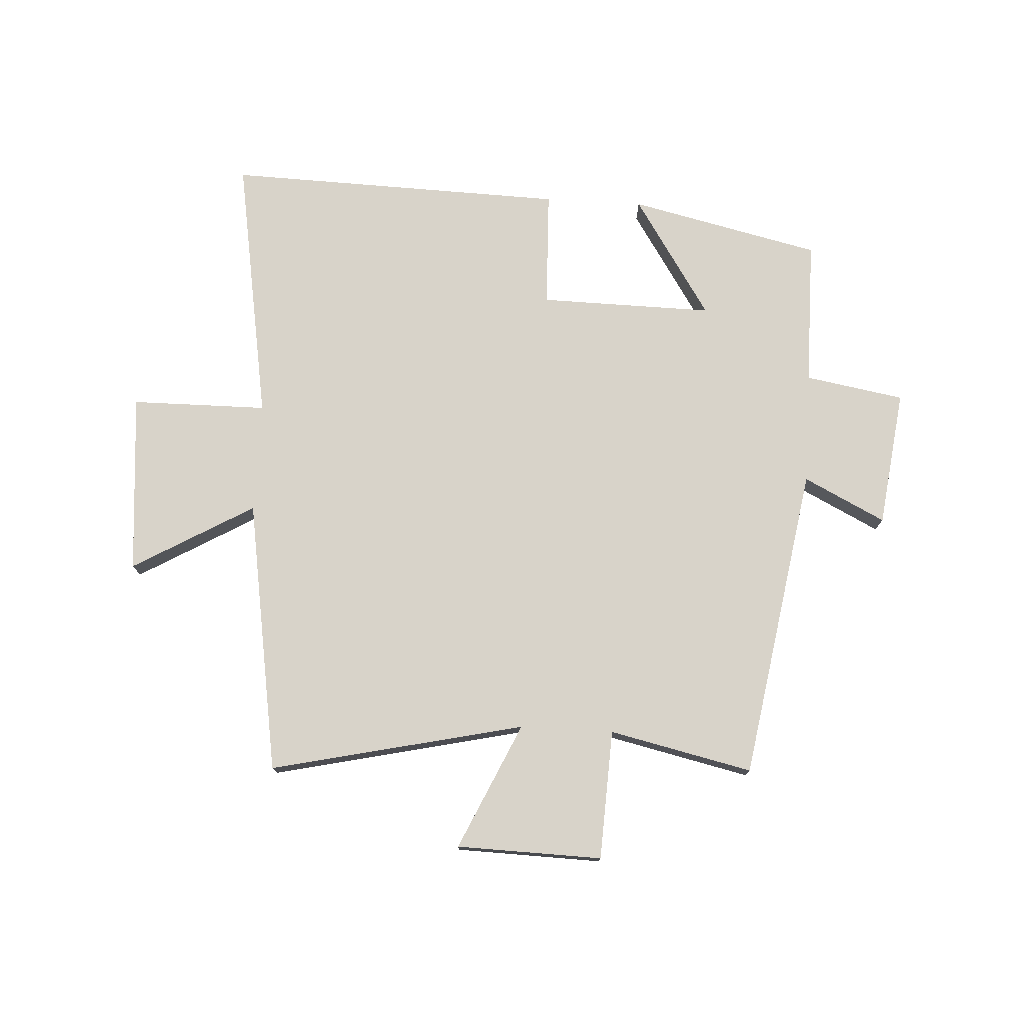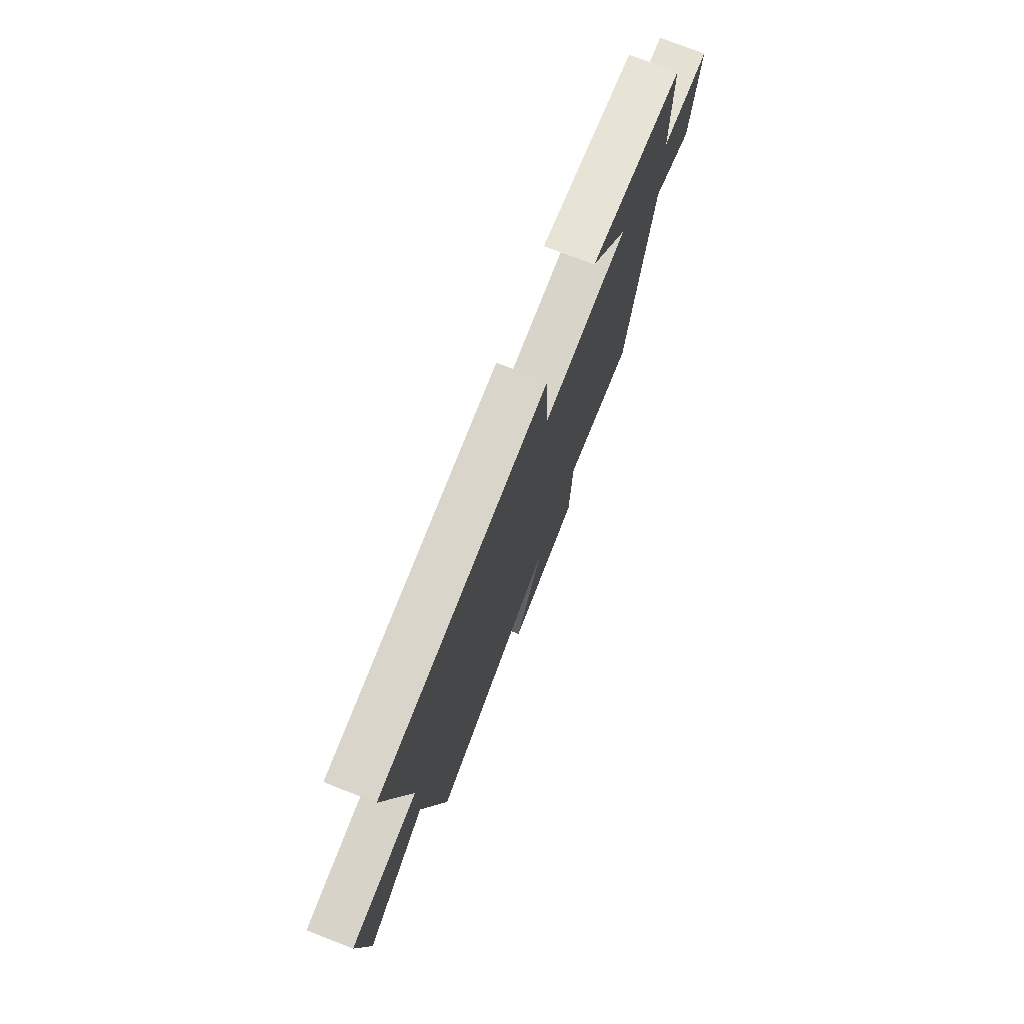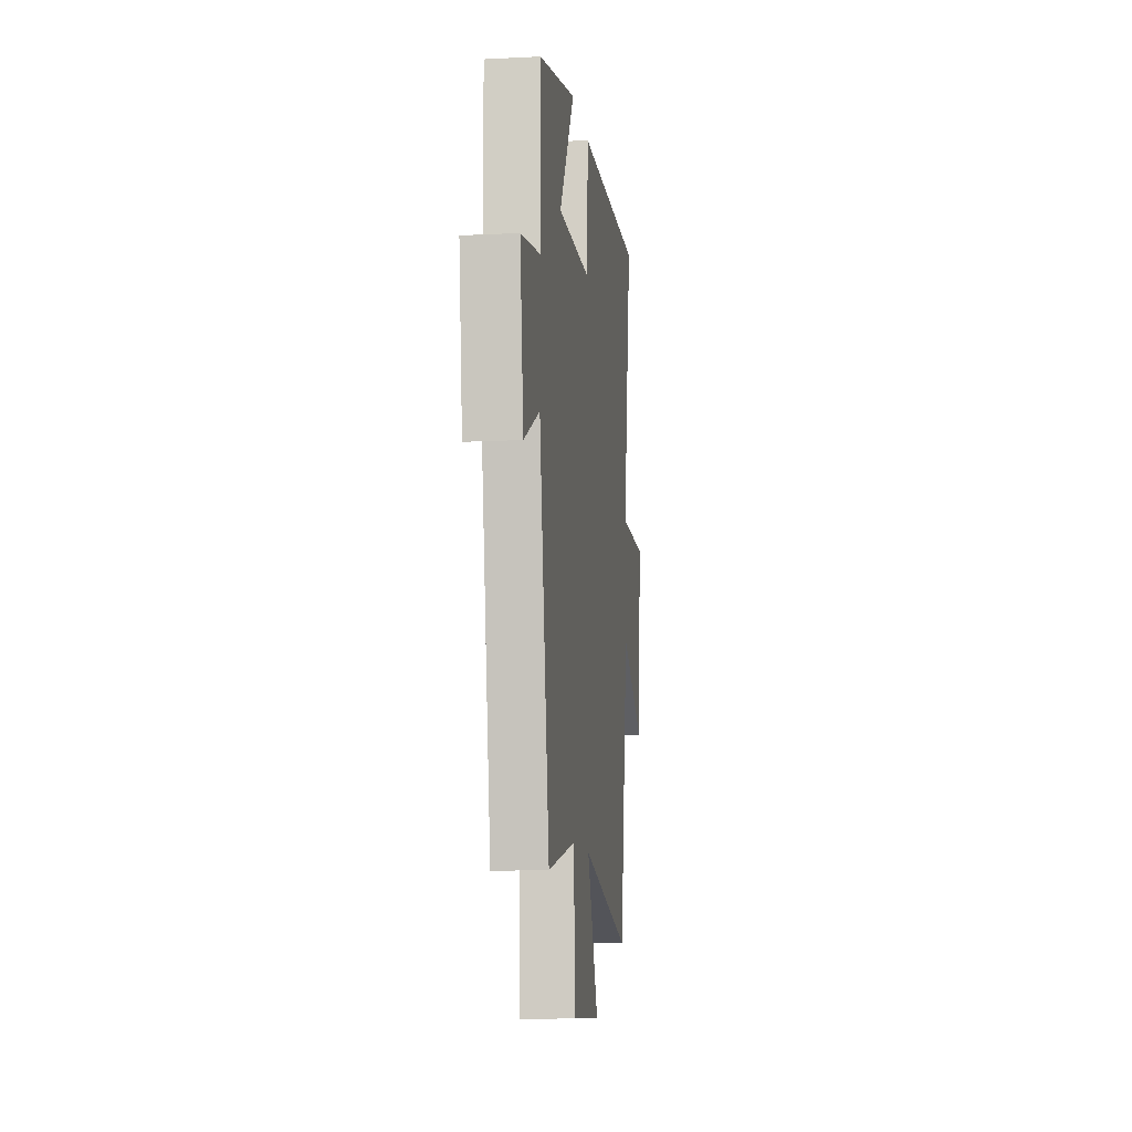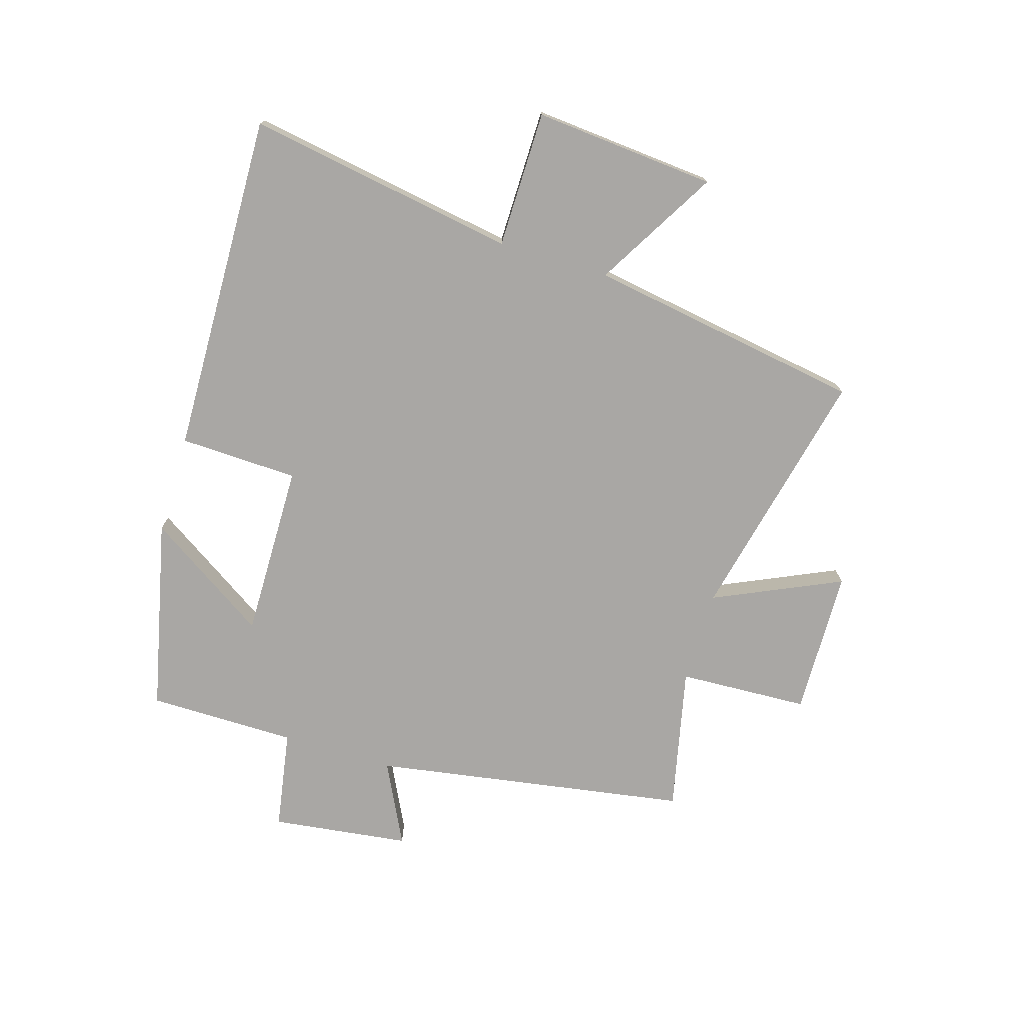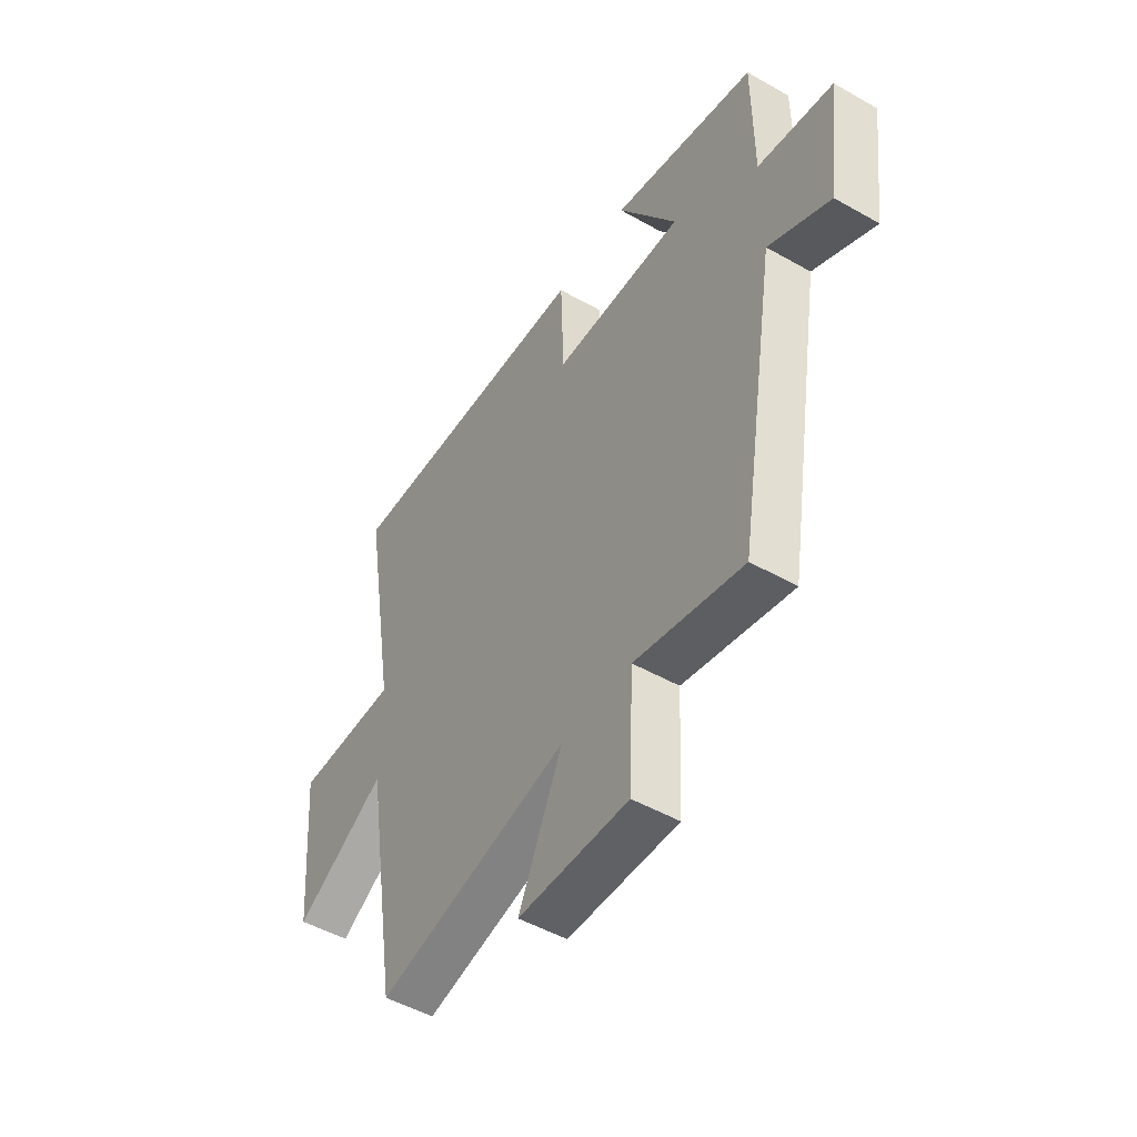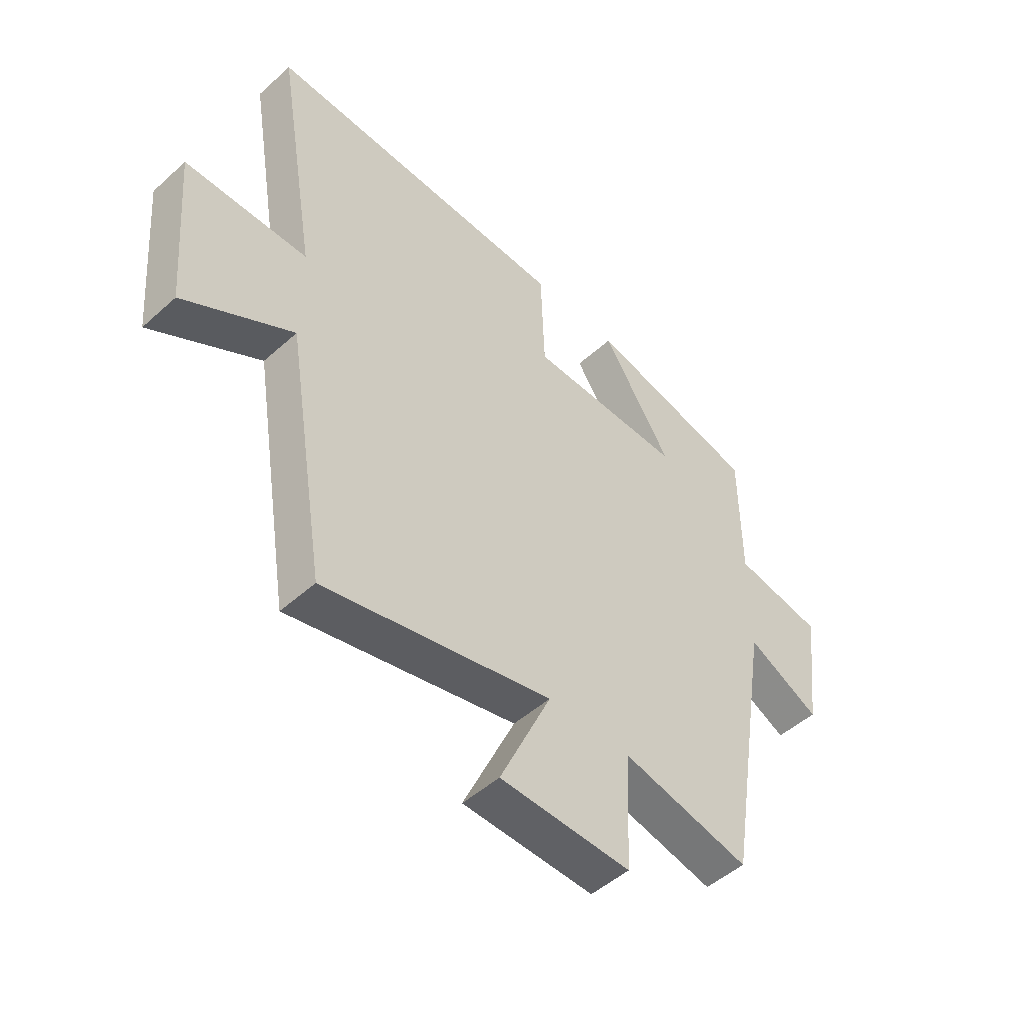
<metadata>
{"format":"obj","ext":"obj","renderer":"f3d","projection":"perspective","resolution":1024,"background":"white","views":[{"elev":75.9,"azim":-176.7,"up":"+Y"},{"elev":75.8,"azim":111.2,"up":"+Z"},{"elev":-11.0,"azim":-82.9,"up":"+Z"},{"elev":-74.7,"azim":73.1,"up":"+Y"},{"elev":-49.6,"azim":-122.1,"up":"+Z"},{"elev":-49.5,"azim":134.7,"up":"+Z"}]}
</metadata>
<code>
v -0.412 0.07 -0.554
v -0.5 0.07 -0.019
v -0.639 0.07 -0.088
v -0.669 0.07 0.146
v -0.5 0.07 0.175
v -0.499 0.07 0.426
v -0.173 0.07 0.5
v -0.306 0.07 0.295
v -0.01 0.07 0.299
v -0.003 0.07 0.5
v 0.577 0.07 0.516
v 0.5 0.07 0.059
v 0.732 0.07 0.057
v 0.706 0.07 -0.251
v 0.5 0.07 -0.131
v 0.424 0.07 -0.598
v -0.008 0.07 -0.5
v 0.09 0.07 -0.715
v -0.158 0.07 -0.721
v -0.168 0.07 -0.5
v -0.412 0 -0.554
v -0.5 0 -0.019
v -0.639 0 -0.088
v -0.669 0 0.146
v -0.5 0 0.175
v -0.499 0 0.426
v -0.173 0 0.5
v -0.306 0 0.295
v -0.01 0 0.299
v -0.003 0 0.5
v 0.577 0 0.516
v 0.5 0 0.059
v 0.732 0 0.057
v 0.706 0 -0.251
v 0.5 0 -0.131
v 0.424 0 -0.598
v -0.008 0 -0.5
v 0.09 0 -0.715
v -0.158 0 -0.721
v -0.168 0 -0.5
f 17 18 19 20
f 15 16 17
f 15 17 20
f 12 13 14 15
f 20 1 2
f 15 20 2
f 12 15 2
f 9 10 11 12
f 8 9 12 2
f 5 6 7 8
f 2 3 4 5
f 2 5 8
f 40 39 38 37
f 37 36 35
f 40 37 35
f 35 34 33 32
f 22 21 40
f 22 40 35
f 22 35 32
f 32 31 30 29
f 22 32 29 28
f 28 27 26 25
f 25 24 23 22
f 28 25 22
f 1 21 22 2
f 2 22 23 3
f 3 23 24 4
f 4 24 25 5
f 5 25 26 6
f 6 26 27 7
f 7 27 28 8
f 8 28 29 9
f 9 29 30 10
f 10 30 31 11
f 11 31 32 12
f 12 32 33 13
f 13 33 34 14
f 14 34 35 15
f 15 35 36 16
f 16 36 37 17
f 17 37 38 18
f 18 38 39 19
f 19 39 40 20
f 20 40 21 1

</code>
